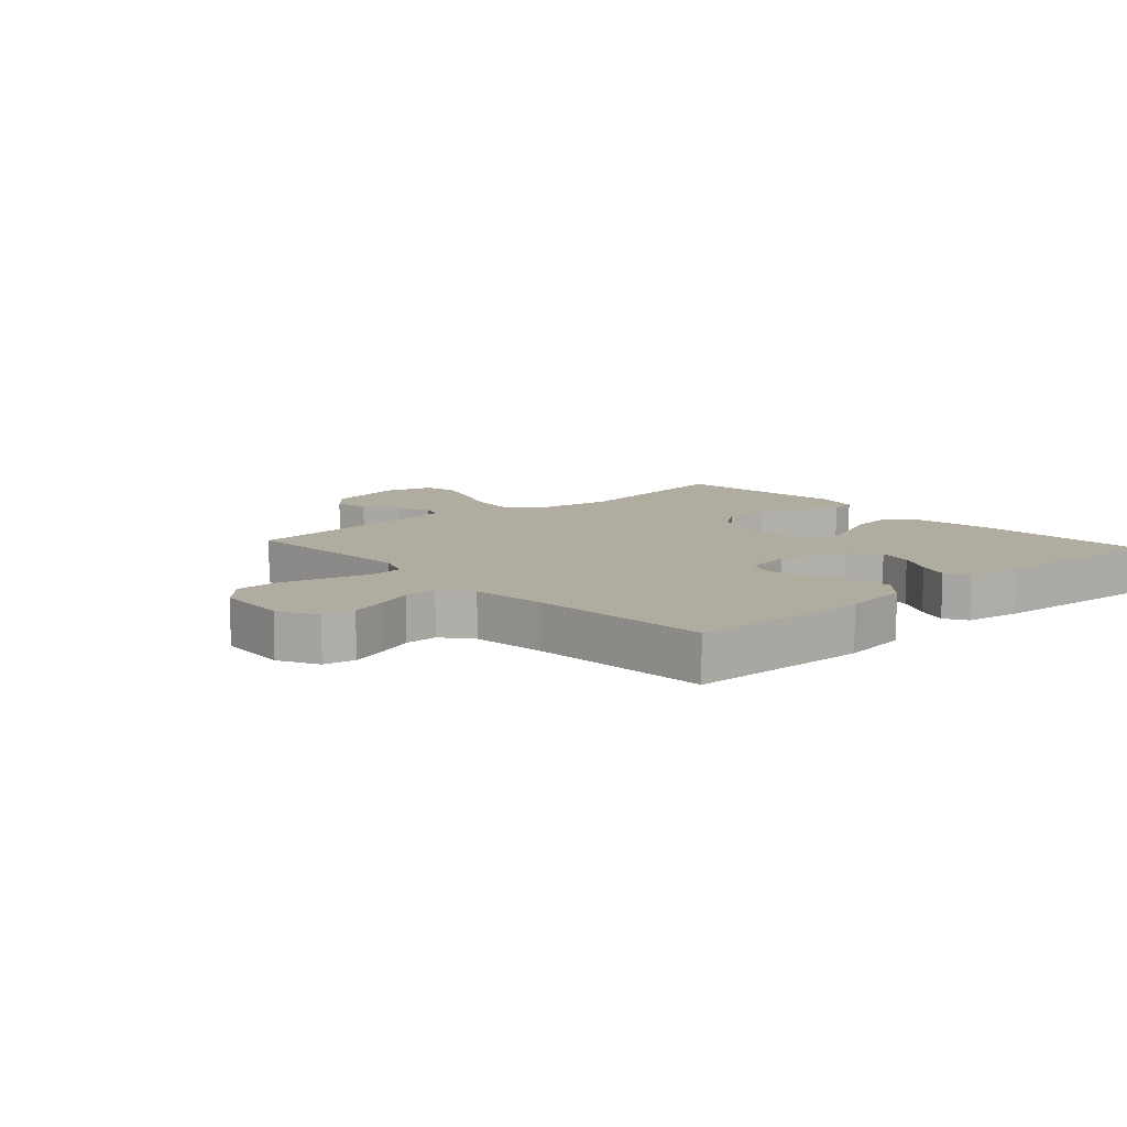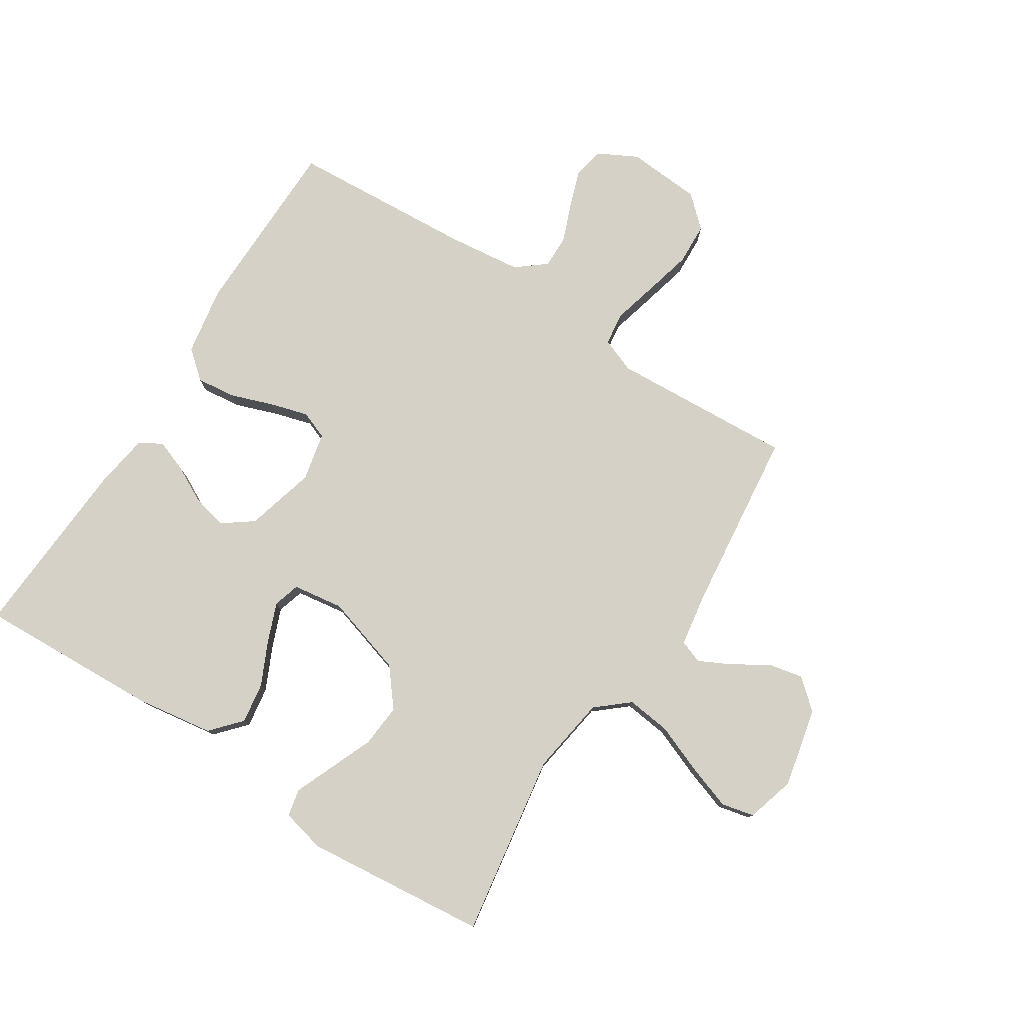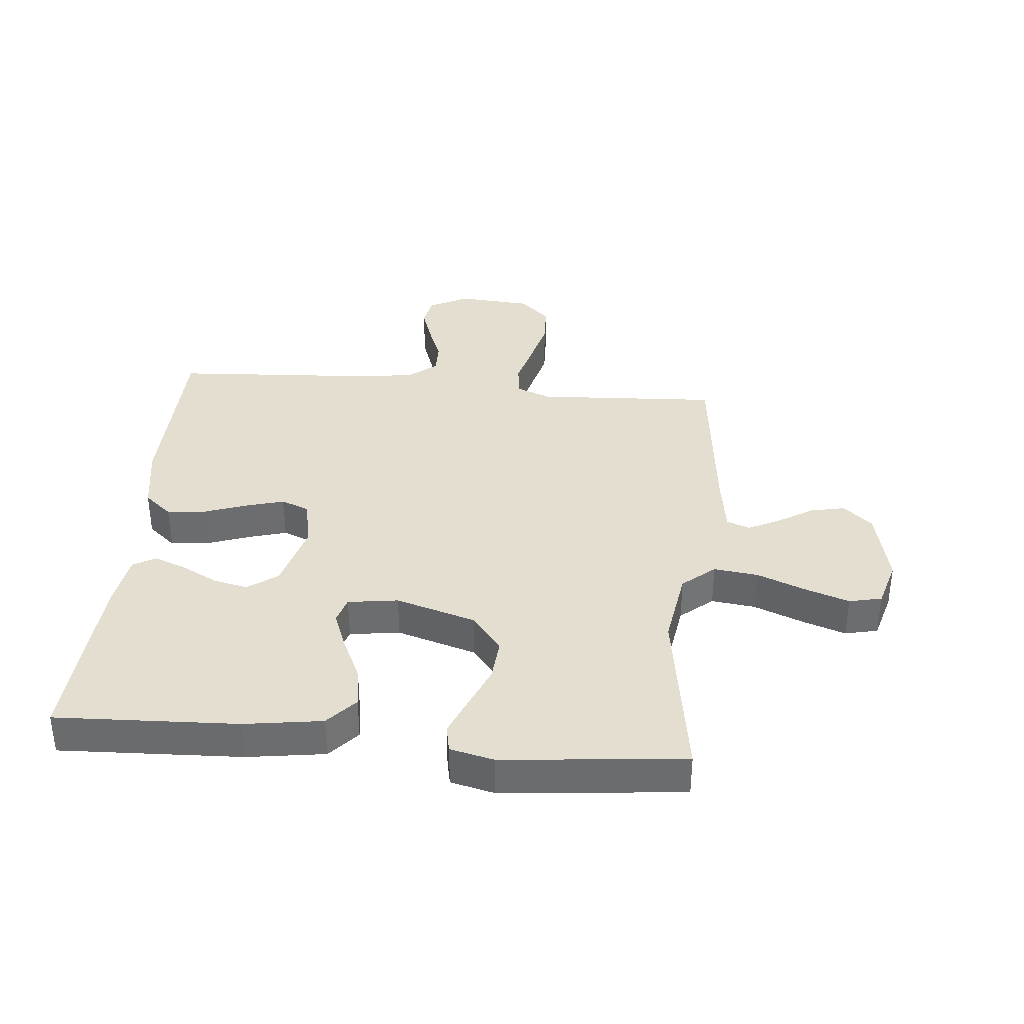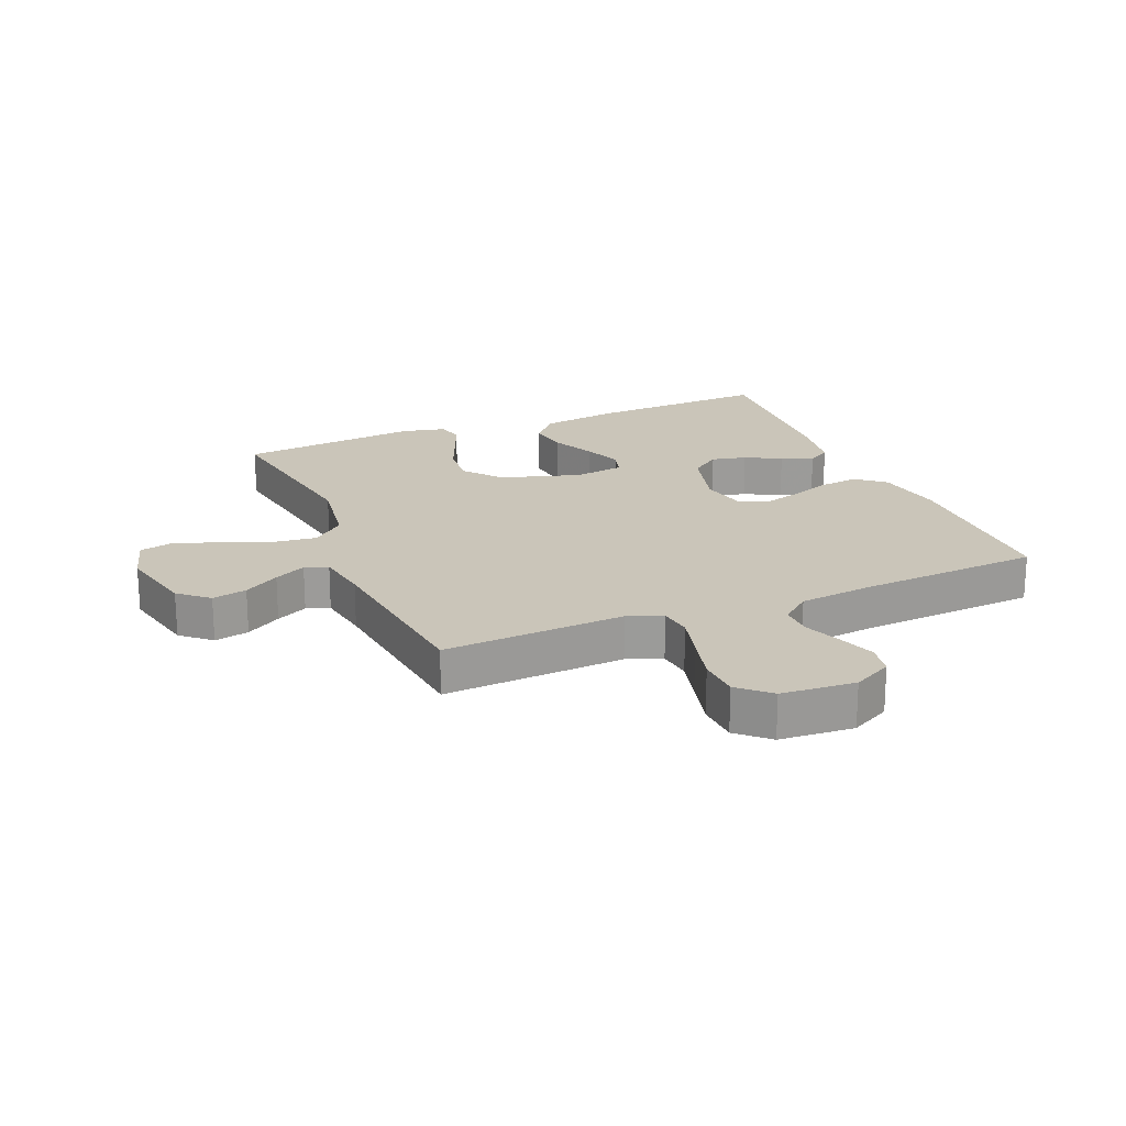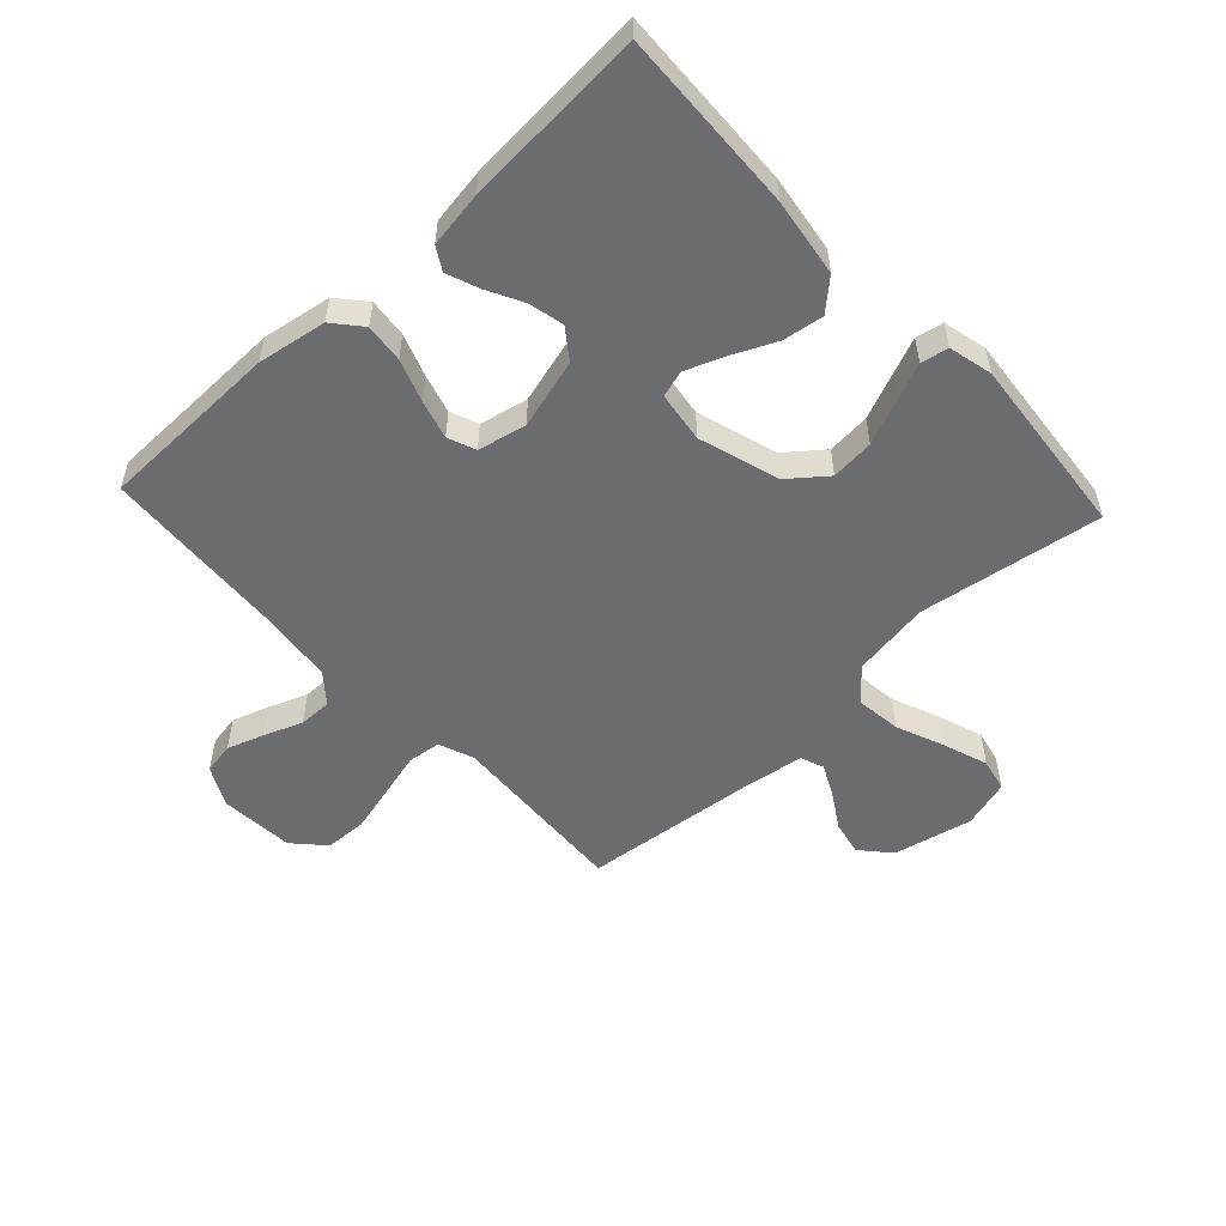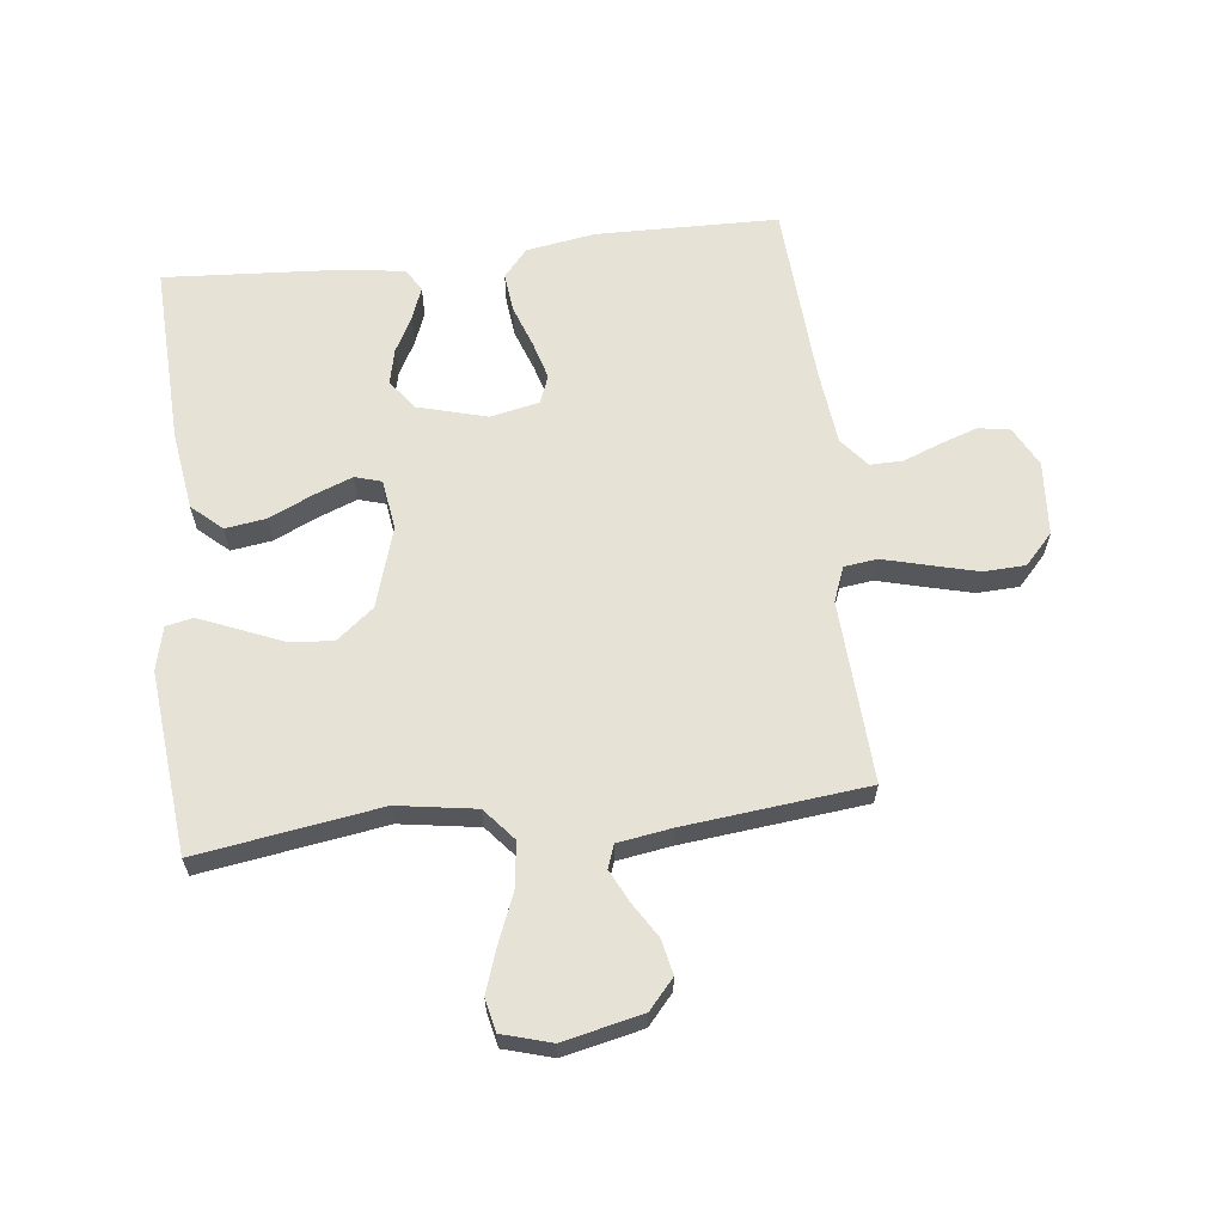
<metadata>
{"format":"obj","ext":"obj","renderer":"f3d","projection":"perspective","resolution":1024,"background":"white","views":[{"elev":10.0,"azim":-41.8,"up":"+Y"},{"elev":78.7,"azim":122.6,"up":"+Y"},{"elev":36.4,"azim":95.4,"up":"+Y"},{"elev":20.6,"azim":-112.7,"up":"+Y"},{"elev":-53.7,"azim":43.0,"up":"+Y"},{"elev":63.0,"azim":173.5,"up":"+Y"}]}
</metadata>
<code>
v -0.5 0.07 0.5
v -0.2 0.07 0.505
v -0.087 0.07 0.486
v -0.048 0.07 0.44
v -0.055 0.07 0.376
v -0.08 0.07 0.306
v -0.098 0.07 0.243
v -0.08 0.07 0.197
v 0 0.07 0.18
v 0.114 0.07 0.211
v 0.15 0.07 0.26
v 0.137 0.07 0.318
v 0.106 0.07 0.377
v 0.086 0.07 0.43
v 0.108 0.07 0.467
v 0.2 0.07 0.481
v 0.5 0.07 0.5
v 0.487 0.07 0.2
v 0.468 0.07 0.072
v 0.419 0.07 0.028
v 0.352 0.07 0.038
v 0.281 0.07 0.071
v 0.217 0.07 0.096
v 0.173 0.07 0.083
v 0.161 0.07 0
v 0.201 0.07 -0.132
v 0.262 0.07 -0.181
v 0.333 0.07 -0.175
v 0.405 0.07 -0.145
v 0.468 0.07 -0.119
v 0.513 0.07 -0.128
v 0.53 0.07 -0.2
v 0.5 0.07 -0.5
v 0.2 0.07 -0.453
v 0.071 0.07 -0.473
v 0.026 0.07 -0.526
v 0.035 0.07 -0.599
v 0.067 0.07 -0.679
v 0.092 0.07 -0.752
v 0.08 0.07 -0.806
v 0 0.07 -0.829
v -0.13 0.07 -0.8
v -0.172 0.07 -0.752
v -0.16 0.07 -0.695
v -0.124 0.07 -0.637
v -0.098 0.07 -0.585
v -0.112 0.07 -0.547
v -0.2 0.07 -0.533
v -0.5 0.07 -0.5
v -0.483 0.07 -0.2
v -0.505 0.07 -0.143
v -0.559 0.07 -0.136
v -0.632 0.07 -0.155
v -0.711 0.07 -0.175
v -0.78 0.07 -0.172
v -0.826 0.07 -0.122
v -0.835 0.07 0
v -0.801 0.07 0.065
v -0.749 0.07 0.074
v -0.688 0.07 0.053
v -0.626 0.07 0.029
v -0.572 0.07 0.028
v -0.533 0.07 0.076
v -0.519 0.07 0.2
v -0.5 0 0.5
v -0.2 0 0.505
v -0.087 0 0.486
v -0.048 0 0.44
v -0.055 0 0.376
v -0.08 0 0.306
v -0.098 0 0.243
v -0.08 0 0.197
v 0 0 0.18
v 0.114 0 0.211
v 0.15 0 0.26
v 0.137 0 0.318
v 0.106 0 0.377
v 0.086 0 0.43
v 0.108 0 0.467
v 0.2 0 0.481
v 0.5 0 0.5
v 0.487 0 0.2
v 0.468 0 0.072
v 0.419 0 0.028
v 0.352 0 0.038
v 0.281 0 0.071
v 0.217 0 0.096
v 0.173 0 0.083
v 0.161 0 0
v 0.201 0 -0.132
v 0.262 0 -0.181
v 0.333 0 -0.175
v 0.405 0 -0.145
v 0.468 0 -0.119
v 0.513 0 -0.128
v 0.53 0 -0.2
v 0.5 0 -0.5
v 0.2 0 -0.453
v 0.071 0 -0.473
v 0.026 0 -0.526
v 0.035 0 -0.599
v 0.067 0 -0.679
v 0.092 0 -0.752
v 0.08 0 -0.806
v 0 0 -0.829
v -0.13 0 -0.8
v -0.172 0 -0.752
v -0.16 0 -0.695
v -0.124 0 -0.637
v -0.098 0 -0.585
v -0.112 0 -0.547
v -0.2 0 -0.533
v -0.5 0 -0.5
v -0.483 0 -0.2
v -0.505 0 -0.143
v -0.559 0 -0.136
v -0.632 0 -0.155
v -0.711 0 -0.175
v -0.78 0 -0.172
v -0.826 0 -0.122
v -0.835 0 0
v -0.801 0 0.065
v -0.749 0 0.074
v -0.688 0 0.053
v -0.626 0 0.029
v -0.572 0 0.028
v -0.533 0 0.076
v -0.519 0 0.2
f 58 59 60 61
f 56 57 58 61
f 56 61 62
f 55 56 62
f 52 53 54 55
f 52 55 62
f 51 52 62 63
f 48 49 50
f 47 48 50 51
f 42 43 44 45
f 42 45 46
f 41 42 46
f 40 41 46 47
f 37 38 39 40
f 31 32 33 34
f 31 34 35
f 28 29 30 31
f 28 31 35
f 27 28 35
f 26 27 35 36
f 19 20 21 22
f 19 22 23
f 18 19 23
f 17 18 23 24
f 12 13 14 15
f 11 12 15 16
f 3 4 5 6
f 3 6 7
f 64 1 2 3
f 64 3 7
f 47 51 63 64
f 37 40 47 64
f 36 37 64 7
f 25 26 36
f 24 25 36
f 11 16 17 24
f 10 11 24 36
f 9 10 36
f 8 9 36
f 7 8 36
f 125 124 123 122
f 125 122 121 120
f 126 125 120
f 126 120 119
f 119 118 117 116
f 126 119 116
f 127 126 116 115
f 114 113 112
f 115 114 112 111
f 109 108 107 106
f 110 109 106
f 110 106 105
f 111 110 105 104
f 104 103 102 101
f 98 97 96 95
f 99 98 95
f 95 94 93 92
f 99 95 92
f 99 92 91
f 100 99 91 90
f 86 85 84 83
f 87 86 83
f 87 83 82
f 88 87 82 81
f 79 78 77 76
f 80 79 76 75
f 70 69 68 67
f 71 70 67
f 67 66 65 128
f 71 67 128
f 128 127 115 111
f 128 111 104 101
f 71 128 101 100
f 100 90 89
f 100 89 88
f 88 81 80 75
f 100 88 75 74
f 100 74 73
f 100 73 72
f 100 72 71
f 1 65 66 2
f 2 66 67 3
f 3 67 68 4
f 4 68 69 5
f 5 69 70 6
f 6 70 71 7
f 7 71 72 8
f 8 72 73 9
f 9 73 74 10
f 10 74 75 11
f 11 75 76 12
f 12 76 77 13
f 13 77 78 14
f 14 78 79 15
f 15 79 80 16
f 16 80 81 17
f 17 81 82 18
f 18 82 83 19
f 19 83 84 20
f 20 84 85 21
f 21 85 86 22
f 22 86 87 23
f 23 87 88 24
f 24 88 89 25
f 25 89 90 26
f 26 90 91 27
f 27 91 92 28
f 28 92 93 29
f 29 93 94 30
f 30 94 95 31
f 31 95 96 32
f 32 96 97 33
f 33 97 98 34
f 34 98 99 35
f 35 99 100 36
f 36 100 101 37
f 37 101 102 38
f 38 102 103 39
f 39 103 104 40
f 40 104 105 41
f 41 105 106 42
f 42 106 107 43
f 43 107 108 44
f 44 108 109 45
f 45 109 110 46
f 46 110 111 47
f 47 111 112 48
f 48 112 113 49
f 49 113 114 50
f 50 114 115 51
f 51 115 116 52
f 52 116 117 53
f 53 117 118 54
f 54 118 119 55
f 55 119 120 56
f 56 120 121 57
f 57 121 122 58
f 58 122 123 59
f 59 123 124 60
f 60 124 125 61
f 61 125 126 62
f 62 126 127 63
f 63 127 128 64
f 64 128 65 1

</code>
